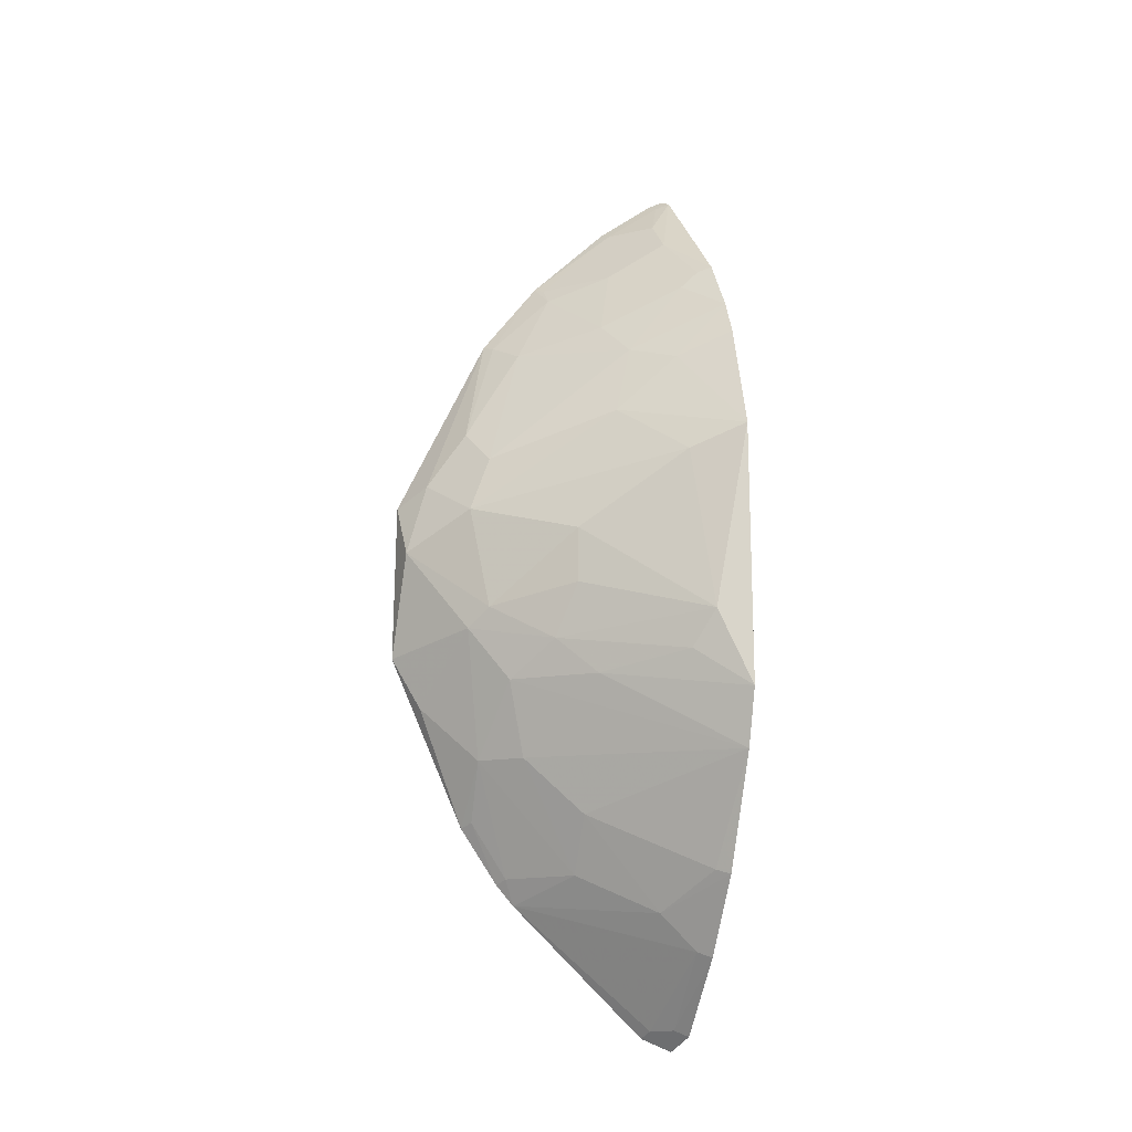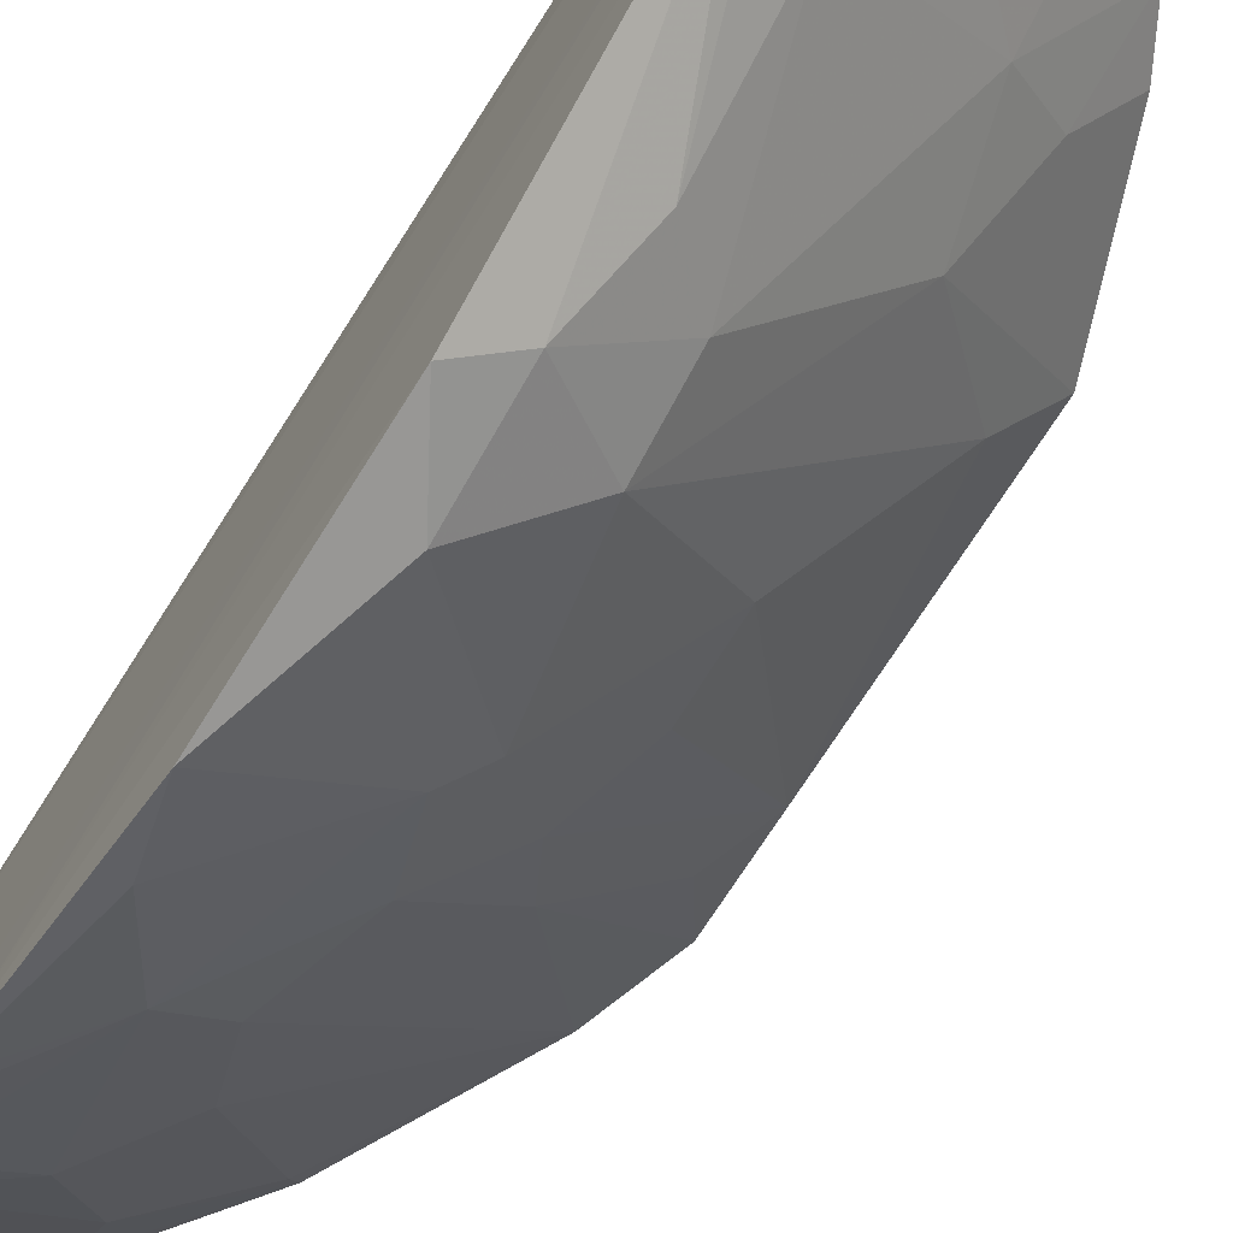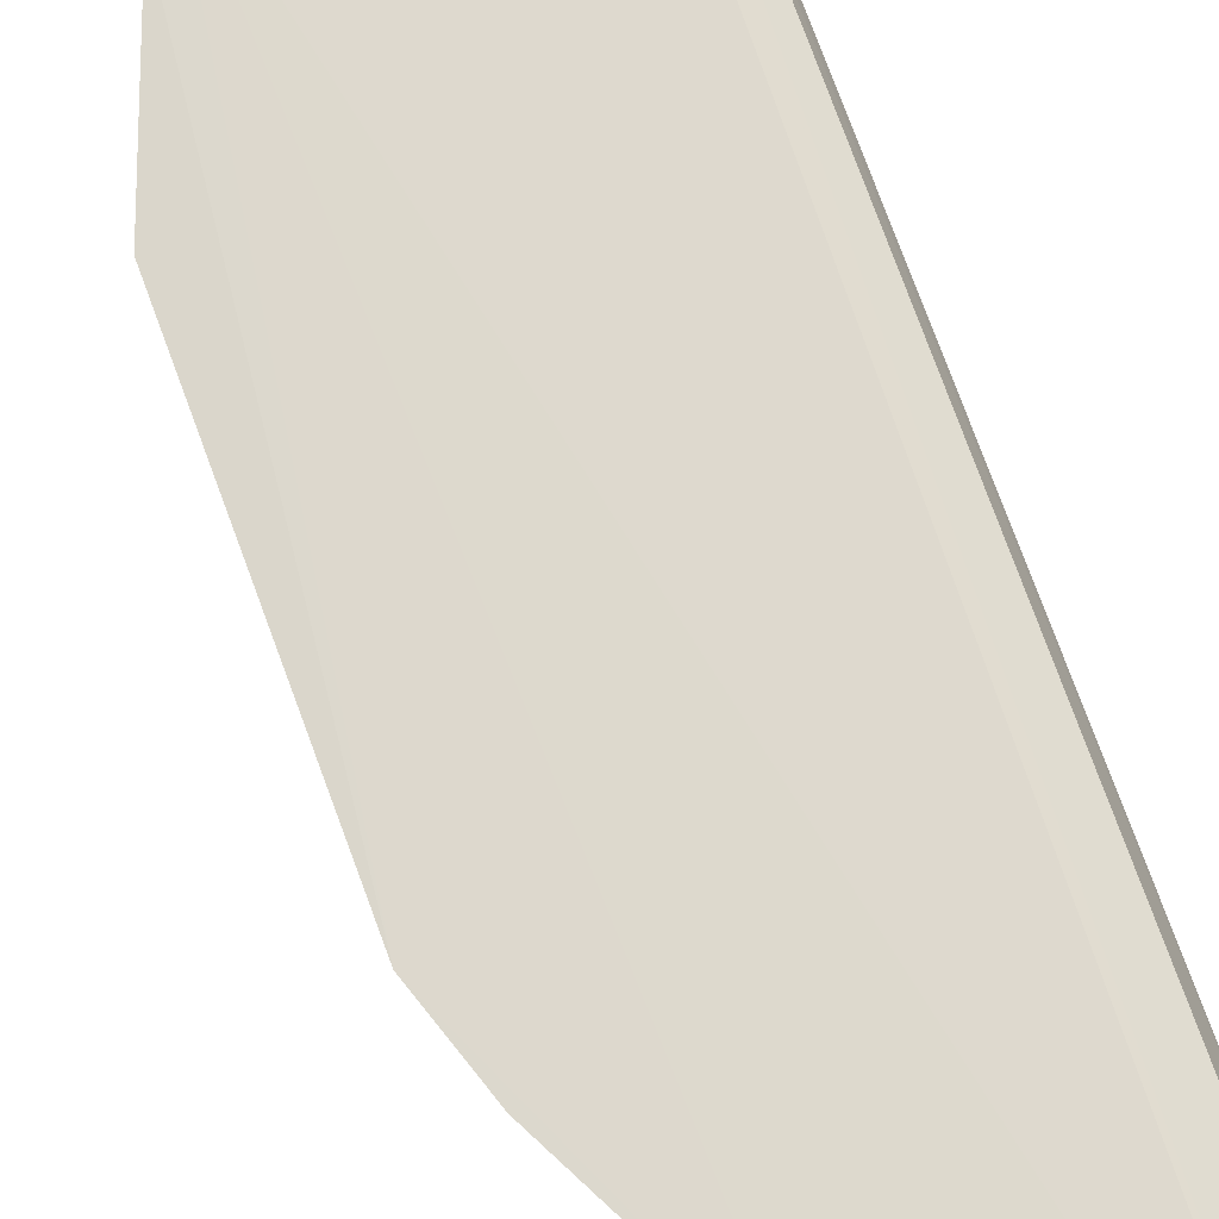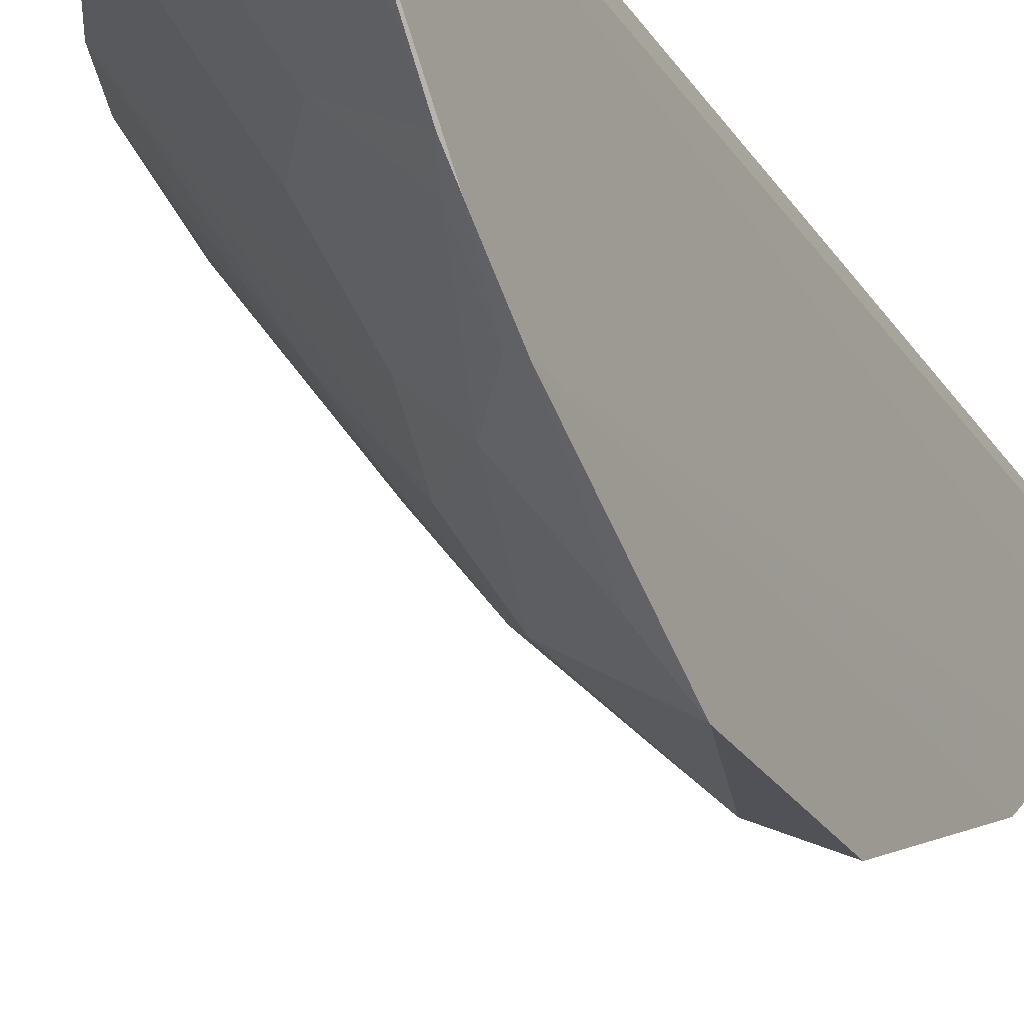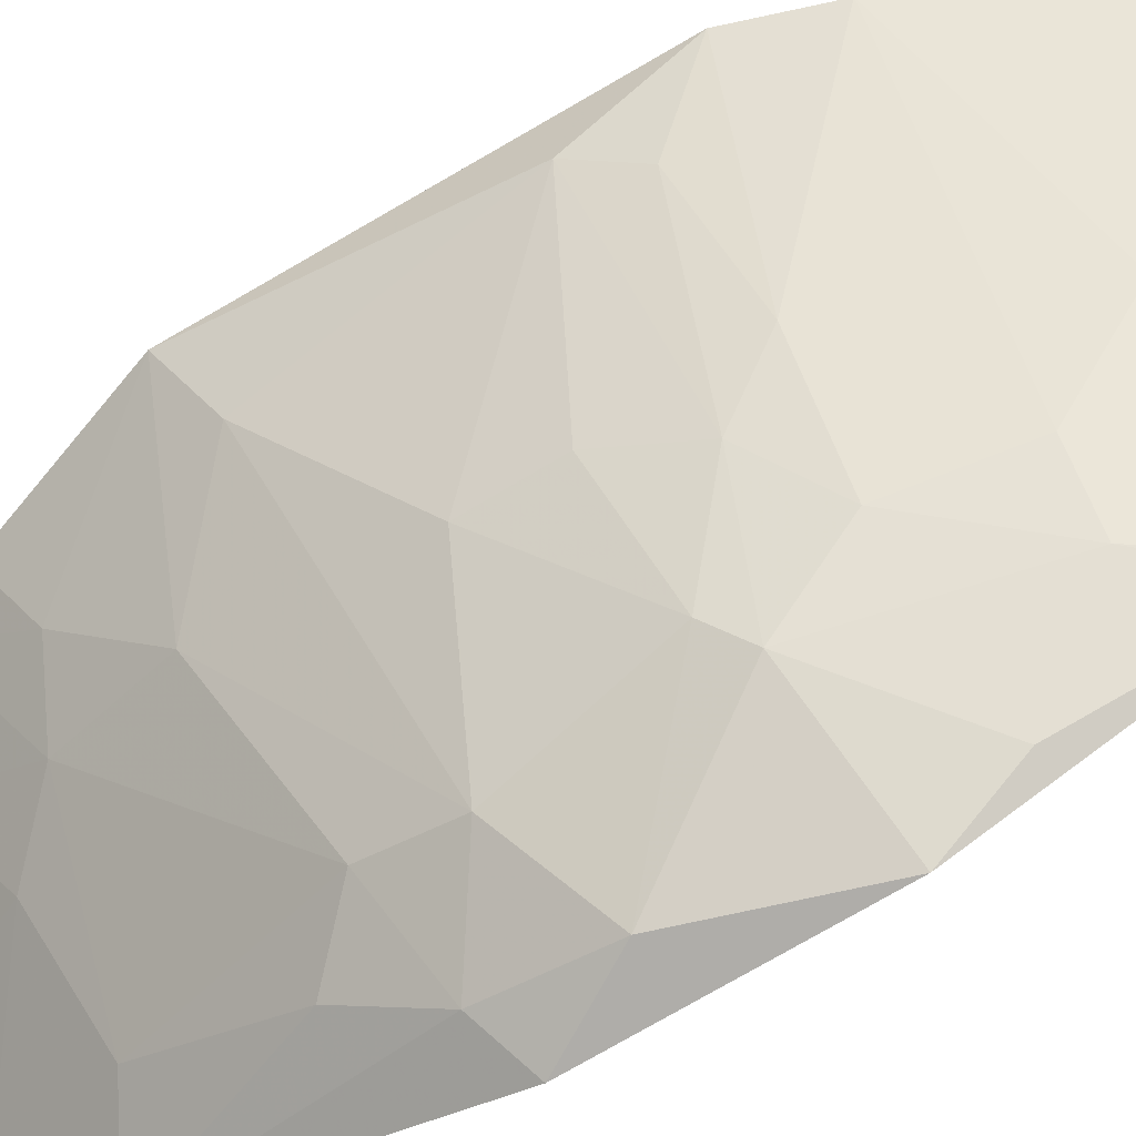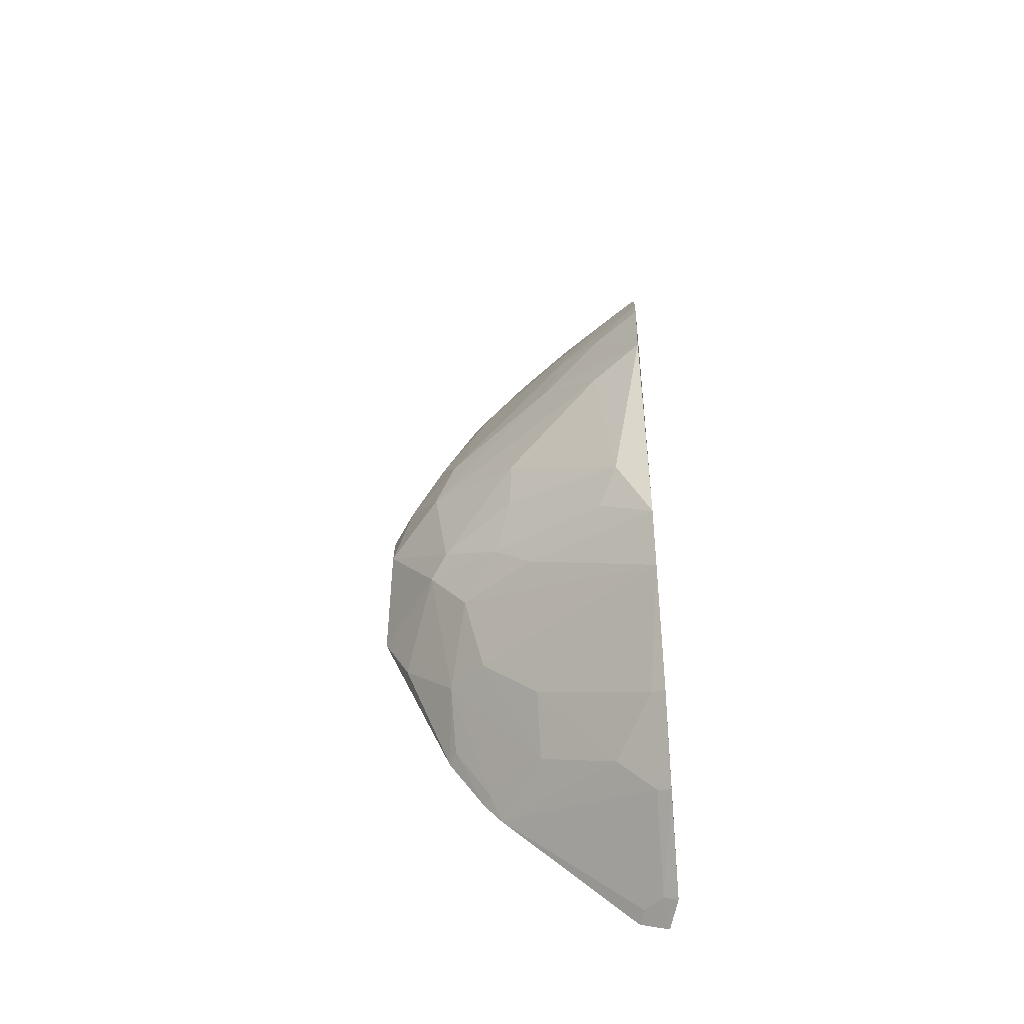
<metadata>
{"format":"obj","ext":"obj","renderer":"f3d","projection":"perspective","resolution":1024,"background":"white","views":[{"elev":-15.2,"azim":-105.6,"up":"+Y"},{"elev":-71.9,"azim":147.8,"up":"+Z"},{"elev":71.9,"azim":-19.6,"up":"+Z"},{"elev":-26.3,"azim":25.1,"up":"+Z"},{"elev":-71.2,"azim":-59.1,"up":"+Z"},{"elev":-46.0,"azim":-85.2,"up":"+Y"}]}
</metadata>
<code>
v -0.2244 -0.3628 -0.2186
v -0.2163 -0.2349 -0.3602
v -0.2165 -0.3525 -0.2409
v -0.2219 0.3731 -0.2165
v -0.4113 0.1028 -0.2126
v -0.2167 0.3364 -0.2706
v -0.3499 -0.2353 -0.2111
v -0.2164 0.2783 -0.3308
v -0.2181 0.3681 -0.2279
v -0.3356 0.2637 -0.2116
v -0.3005 -0.2901 -0.222
v -0.2853 -0.04306 -0.4017
v -0.2464 -0.3517 -0.2109
v -0.2563 0.3312 -0.2362
v -0.3644 0.2194 -0.2109
v -0.2695 -0.2311 -0.3107
v -0.2172 -0.2508 -0.3467
v -0.4099 -0.1029 -0.2115
v -0.2183 0.06979 -0.4474
v -0.2328 0.3674 -0.2128
v -0.3054 -0.2944 -0.2112
v -0.2425 -0.3468 -0.2219
v -0.2264 0.3321 -0.2666
v -0.2699 0.2738 -0.2805
v -0.2999 -0.2613 -0.2511
v -0.2561 -0.1425 -0.3856
v -0.2255 -0.2308 -0.355
v -0.4045 -0.04368 -0.2381
v -0.3797 0.1903 -0.2112
v -0.2163 -0.1907 -0.3897
v -0.2849 0.05479 -0.401
v -0.285 0.3027 -0.2359
v -0.2292 0.3626 -0.2239
v -0.2276 -0.3472 -0.2368
v -0.2991 0.2152 -0.2958
v -0.2987 -0.1874 -0.311
v -0.3288 -0.05675 -0.3426
v -0.2169 0.2196 -0.3759
v -0.2267 -0.1872 -0.3837
v -0.2188 -0.05662 -0.4491
v -0.3433 0.128 -0.2966
v -0.3443 0.02861 -0.3286
v -0.3304 0.2598 -0.222
v -0.3289 0.186 -0.2808
v -0.3444 -0.2318 -0.2215
v -0.2845 -0.1433 -0.3562
v -0.3894 -0.07236 -0.2527
v -0.2558 0.1262 -0.3991
v -0.2397 0.2589 -0.3252
v -0.2292 -0.09797 -0.4276
v -0.2438 0.02608 -0.4441
v -0.3886 0.08583 -0.252
v -0.359 0.1723 -0.2512
v -0.3445 -0.01495 -0.3287
v -0.2995 -0.02804 -0.3882
v -0.3292 0.2454 -0.236
v -0.3949 -0.1474 -0.2115
v -0.2986 -0.08496 -0.371
v -0.3436 -0.08548 -0.3123
v -0.2431 0.08325 -0.4282
v -0.2547 0.2002 -0.3551
v -0.284 0.0983 -0.3854
v -0.2259 0.2737 -0.3258
v -0.2272 0.2156 -0.3701
f 1 3 4
f 8 6 3
f 8 3 2
f 9 4 3
f 9 3 6
f 13 1 4
f 15 7 13
f 17 2 3
f 18 7 15
f 20 13 4
f 20 15 13
f 20 10 15
f 21 13 7
f 21 7 11
f 22 1 13
f 22 21 11
f 22 13 21
f 23 9 6
f 23 6 8
f 25 11 7
f 25 17 11
f 25 16 17
f 27 17 16
f 27 2 17
f 27 16 26
f 28 18 5
f 29 18 15
f 29 5 18
f 30 8 2
f 32 20 14
f 32 10 20
f 32 14 23
f 32 23 24
f 33 14 20
f 33 23 14
f 33 9 23
f 33 20 4
f 33 4 9
f 34 17 3
f 34 3 1
f 34 1 22
f 34 22 11
f 34 11 17
f 36 16 25
f 38 30 19
f 38 8 30
f 39 27 26
f 39 26 30
f 39 30 2
f 39 2 27
f 40 19 30
f 43 32 24
f 43 10 32
f 43 15 10
f 45 36 25
f 45 25 7
f 46 26 16
f 46 16 36
f 47 18 28
f 47 28 37
f 49 35 24
f 50 40 30
f 50 30 26
f 50 26 12
f 50 12 40
f 51 19 40
f 51 40 12
f 52 41 31
f 52 5 41
f 52 31 42
f 52 42 28
f 52 28 5
f 53 41 5
f 53 5 29
f 53 44 41
f 53 29 15
f 53 15 44
f 54 37 28
f 54 28 42
f 55 42 31
f 55 54 42
f 55 12 37
f 55 37 54
f 55 51 12
f 55 31 51
f 56 43 24
f 56 24 35
f 56 15 43
f 56 44 15
f 56 35 44
f 57 45 7
f 57 7 18
f 57 36 45
f 57 46 36
f 58 37 12
f 58 12 26
f 58 26 46
f 58 46 57
f 59 47 37
f 59 18 47
f 59 37 58
f 59 58 57
f 59 57 18
f 60 48 38
f 60 38 19
f 60 19 51
f 60 51 31
f 61 35 49
f 61 44 35
f 62 31 41
f 62 41 44
f 62 61 48
f 62 44 61
f 62 60 31
f 62 48 60
f 63 49 24
f 63 8 49
f 63 24 23
f 63 23 8
f 64 49 8
f 64 8 38
f 64 61 49
f 64 38 48
f 64 48 61

</code>
